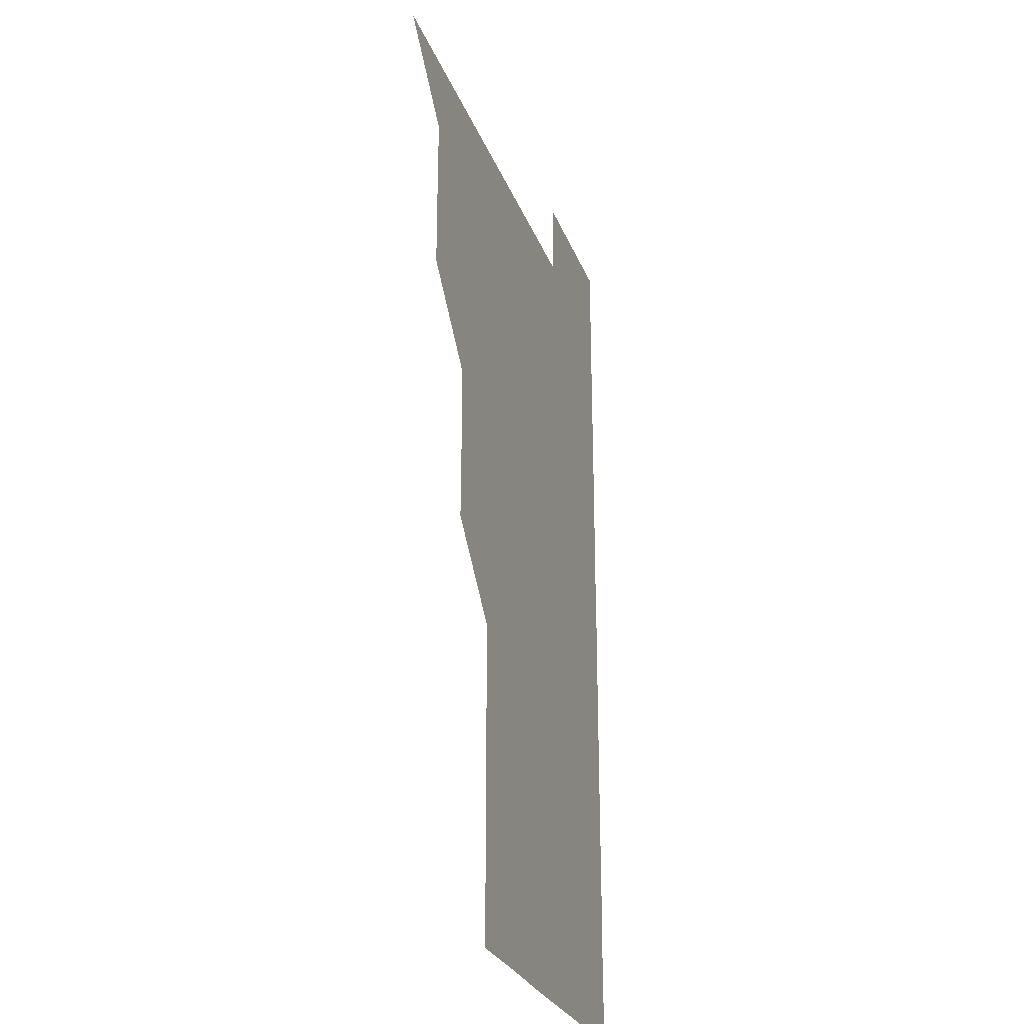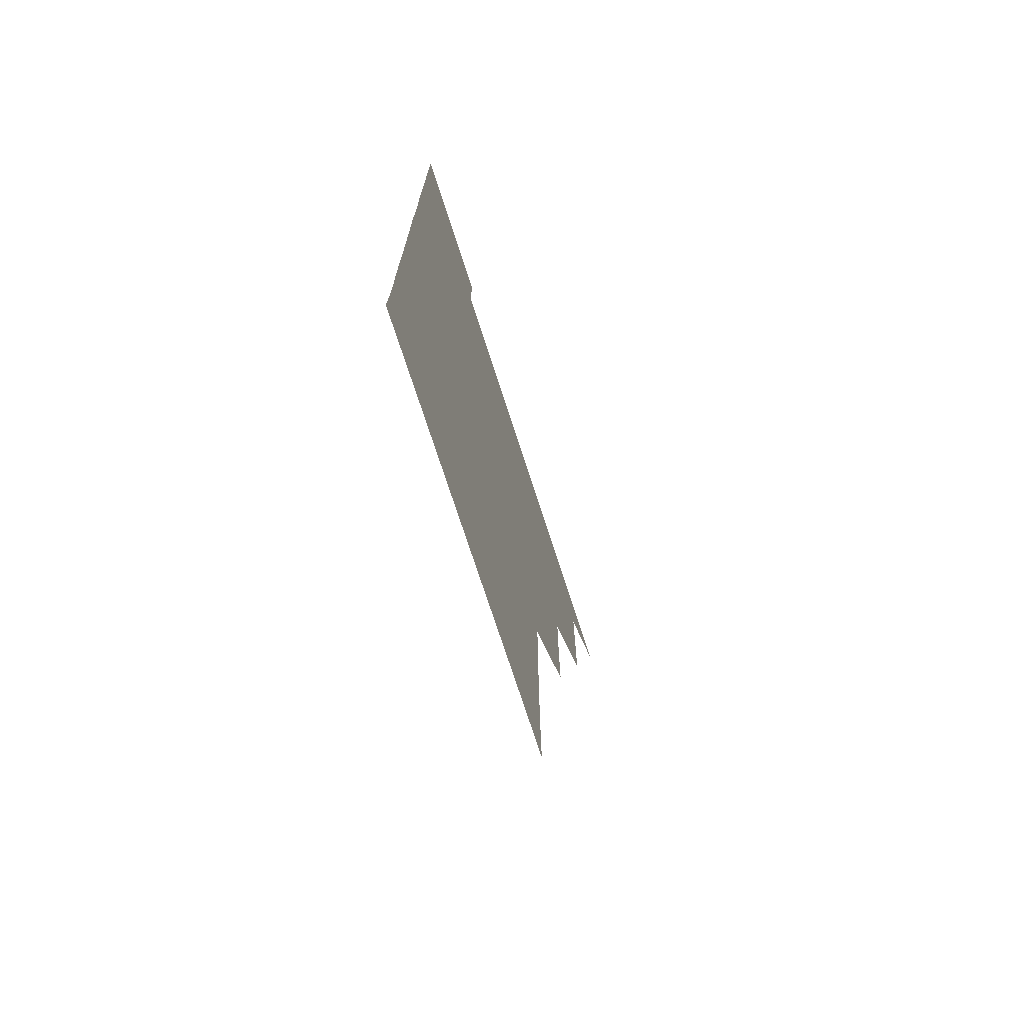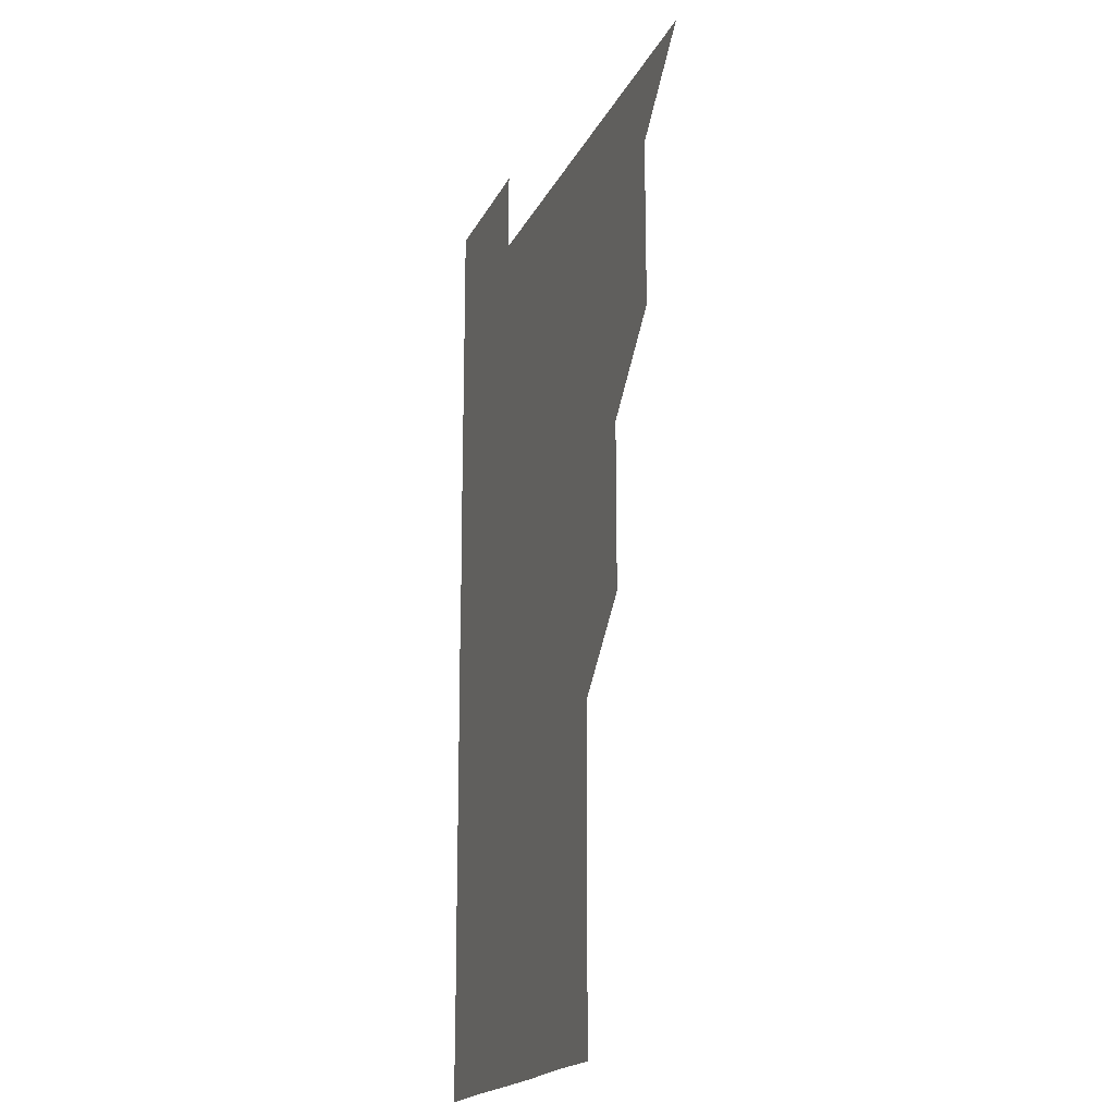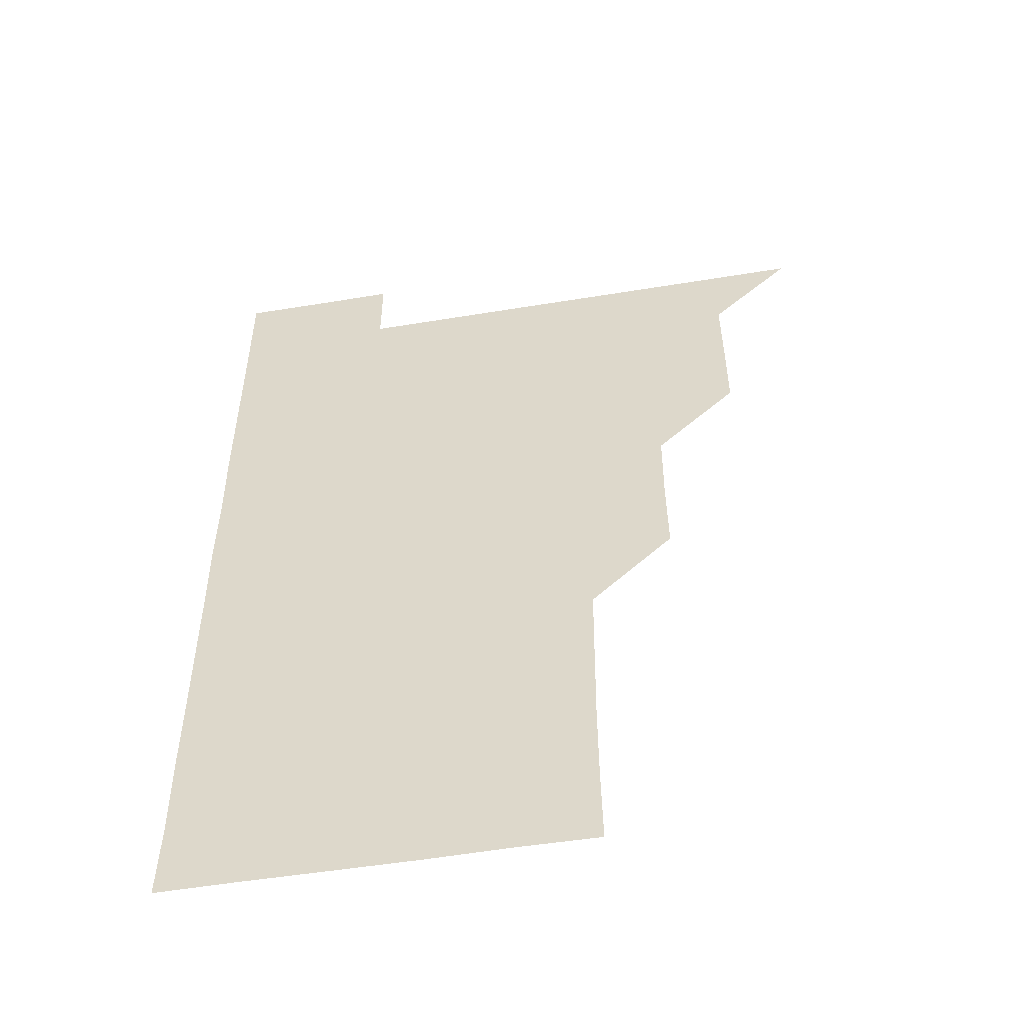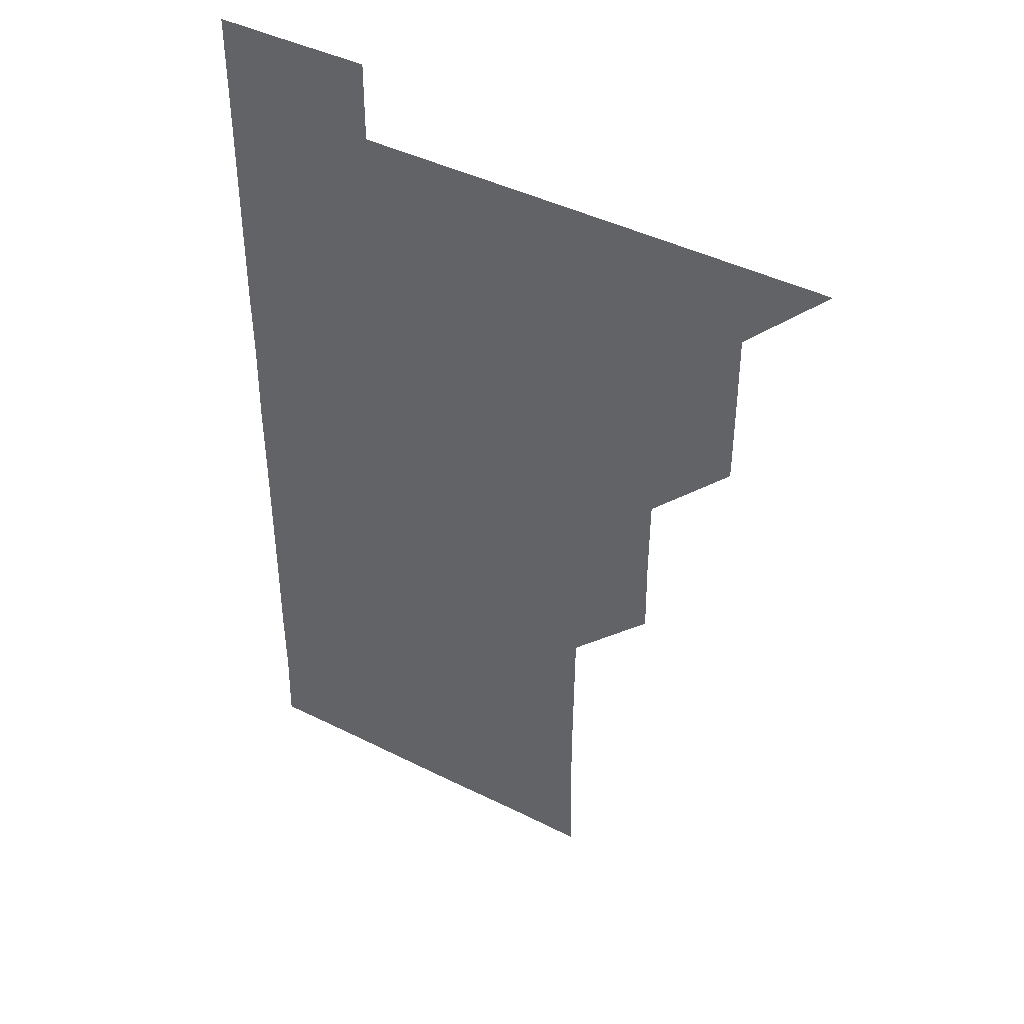
<metadata>
{"format":"obj","ext":"obj","renderer":"f3d","projection":"perspective","resolution":1024,"background":"white","views":[{"elev":-26.7,"azim":-72.1,"up":"+Y"},{"elev":-74.2,"azim":108.0,"up":"+Y"},{"elev":-18.3,"azim":-109.1,"up":"+Y"},{"elev":-53.0,"azim":-170.0,"up":"+Y"},{"elev":42.6,"azim":-149.0,"up":"+Y"}]}
</metadata>
<code>
v 481 511 0
v 510.9 420.8 0
v 510.9 450.8 0
v 511 480.9 0
v 511.1 510.9 0
v 540.8 330.6 0
v 541.2 360.7 0
v 541 390.8 0
v 541 421 0
v 541.2 451.2 0
v 541.1 481 0
v 541 511 0
v 571 180.8 0
v 571.5 210 0
v 571.6 240.5 0
v 571.4 270.6 0
v 571 300.8 0
v 571.2 331.3 0
v 571.1 361.1 0
v 571.1 391.1 0
v 571.1 421.2 0
v 571.1 451.1 0
v 571 481 0
v 571 511 0
v 600.3 181.1 0
v 601.5 211.9 0
v 601 240.9 0
v 601.1 271.2 0
v 601.1 301.2 0
v 601.1 331.1 0
v 601 361 0
v 601 391 0
v 601.1 421.2 0
v 601.1 451.1 0
v 601.1 481 0
v 601 511 0
v 630.7 180.7 0
v 630.9 211.5 0
v 631 241.4 0
v 631.1 271.2 0
v 631 301.2 0
v 631 331.2 0
v 631.1 361.3 0
v 631 391.1 0
v 631 421.1 0
v 631 451.1 0
v 631 481 0
v 631 511 0
v 661.1 180.8 0
v 660.9 211.4 0
v 661 241 0
v 660.9 271.3 0
v 660.9 301.3 0
v 661 331.1 0
v 660.9 361.2 0
v 660.9 391.2 0
v 660.9 421.1 0
v 660.9 451.1 0
v 661 481 0
v 661.1 511 0
v 661 541.1 0
v 691.4 180.9 0
v 690.8 211.3 0
v 690.8 241.3 0
v 690.8 271.3 0
v 690.8 301.2 0
v 690.7 331.3 0
v 690.8 361.2 0
v 691 391 0
v 690.8 421.2 0
v 690.8 451.1 0
v 690.9 481.1 0
v 690.9 511 0
v 691 540.9 0
v 721.2 180.7 0
v 720.6 210.6 0
v 720.9 240.5 0
v 720.8 270.5 0
v 720.9 300.6 0
v 721 330.6 0
v 721.2 360.6 0
v 720.8 390.8 0
v 721.1 420.7 0
v 721.1 450.7 0
v 721 480.8 0
v 721 511 0
v 721 541 0
f 4 5 1
f 8 9 2
f 2 9 3
f 9 10 3
f 3 10 4
f 10 11 4
f 4 11 5
f 11 12 5
f 17 18 6
f 6 18 7
f 18 19 7
f 7 19 8
f 19 20 8
f 8 20 9
f 20 21 9
f 9 21 10
f 21 22 10
f 10 22 11
f 22 23 11
f 11 23 12
f 23 24 12
f 13 25 14
f 25 26 14
f 14 26 15
f 26 27 15
f 15 27 16
f 27 28 16
f 16 28 17
f 28 29 17
f 17 29 18
f 29 30 18
f 18 30 19
f 30 31 19
f 19 31 20
f 31 32 20
f 20 32 21
f 32 33 21
f 21 33 22
f 33 34 22
f 22 34 23
f 34 35 23
f 23 35 24
f 35 36 24
f 25 37 26
f 37 38 26
f 26 38 27
f 38 39 27
f 27 39 28
f 39 40 28
f 28 40 29
f 40 41 29
f 29 41 30
f 41 42 30
f 30 42 31
f 42 43 31
f 31 43 32
f 43 44 32
f 32 44 33
f 44 45 33
f 33 45 34
f 45 46 34
f 34 46 35
f 46 47 35
f 35 47 36
f 47 48 36
f 37 49 38
f 49 50 38
f 38 50 39
f 50 51 39
f 39 51 40
f 51 52 40
f 40 52 41
f 52 53 41
f 41 53 42
f 53 54 42
f 42 54 43
f 54 55 43
f 43 55 44
f 55 56 44
f 44 56 45
f 56 57 45
f 45 57 46
f 57 58 46
f 46 58 47
f 58 59 47
f 47 59 48
f 59 60 48
f 49 62 50
f 62 63 50
f 50 63 51
f 63 64 51
f 51 64 52
f 64 65 52
f 52 65 53
f 65 66 53
f 53 66 54
f 66 67 54
f 54 67 55
f 67 68 55
f 55 68 56
f 68 69 56
f 56 69 57
f 69 70 57
f 57 70 58
f 70 71 58
f 58 71 59
f 71 72 59
f 59 72 60
f 72 73 60
f 60 73 61
f 73 74 61
f 62 75 63
f 75 76 63
f 63 76 64
f 76 77 64
f 64 77 65
f 77 78 65
f 65 78 66
f 78 79 66
f 66 79 67
f 79 80 67
f 67 80 68
f 80 81 68
f 68 81 69
f 81 82 69
f 69 82 70
f 82 83 70
f 70 83 71
f 83 84 71
f 71 84 72
f 84 85 72
f 72 85 73
f 85 86 73
f 73 86 74
f 86 87 74

</code>
